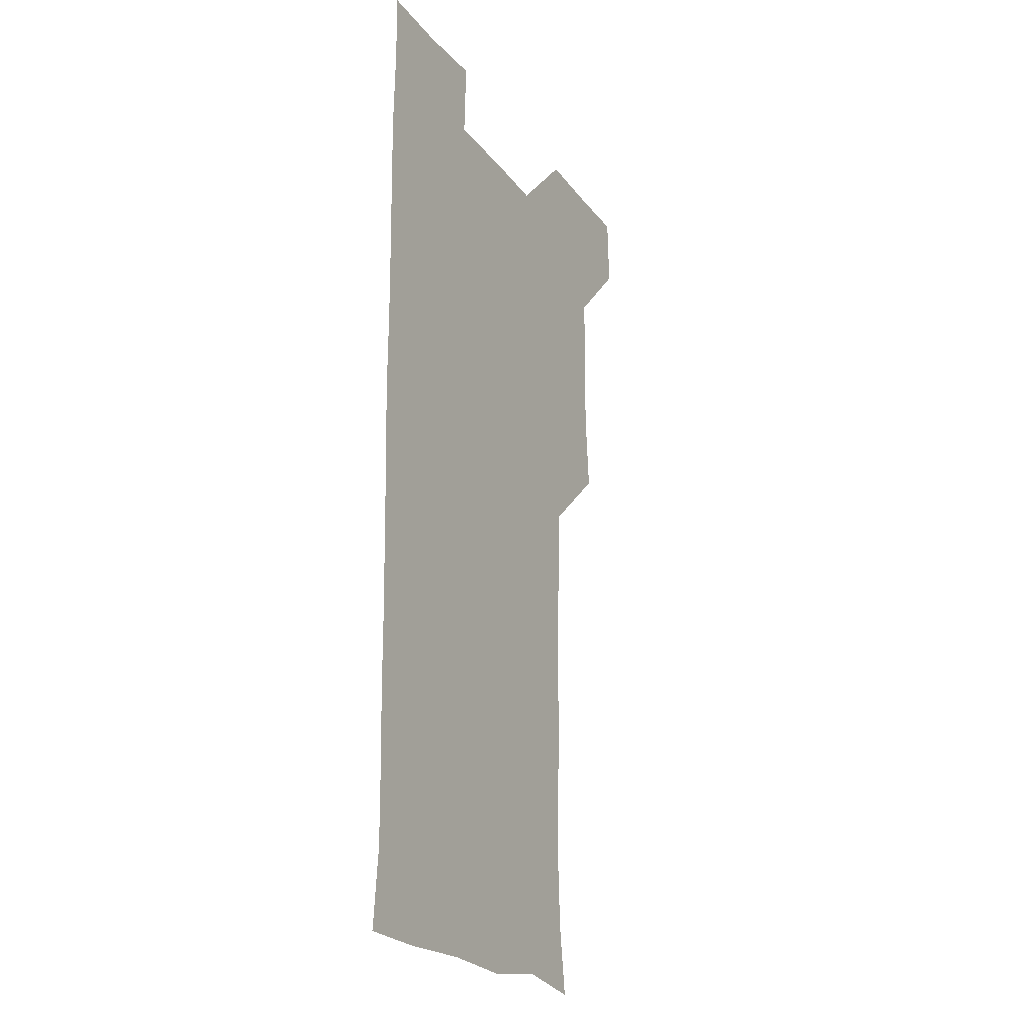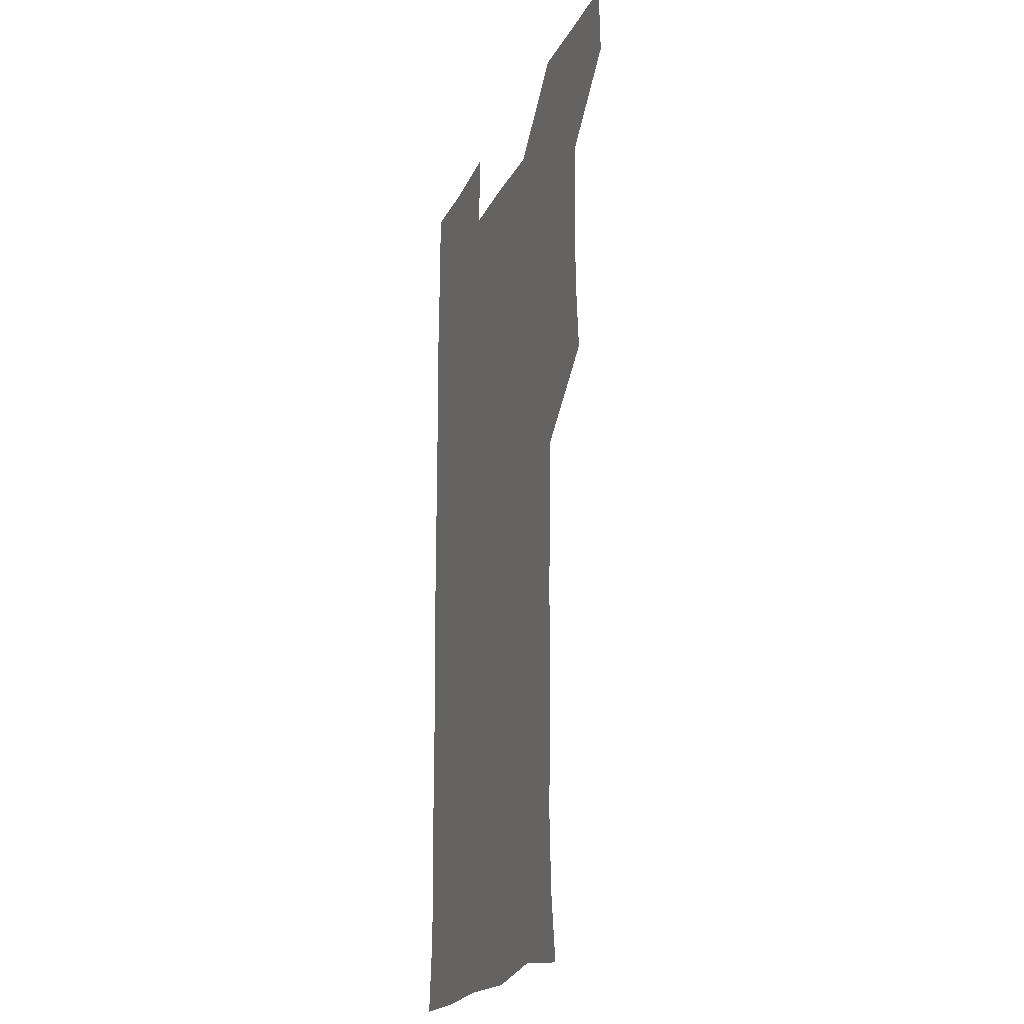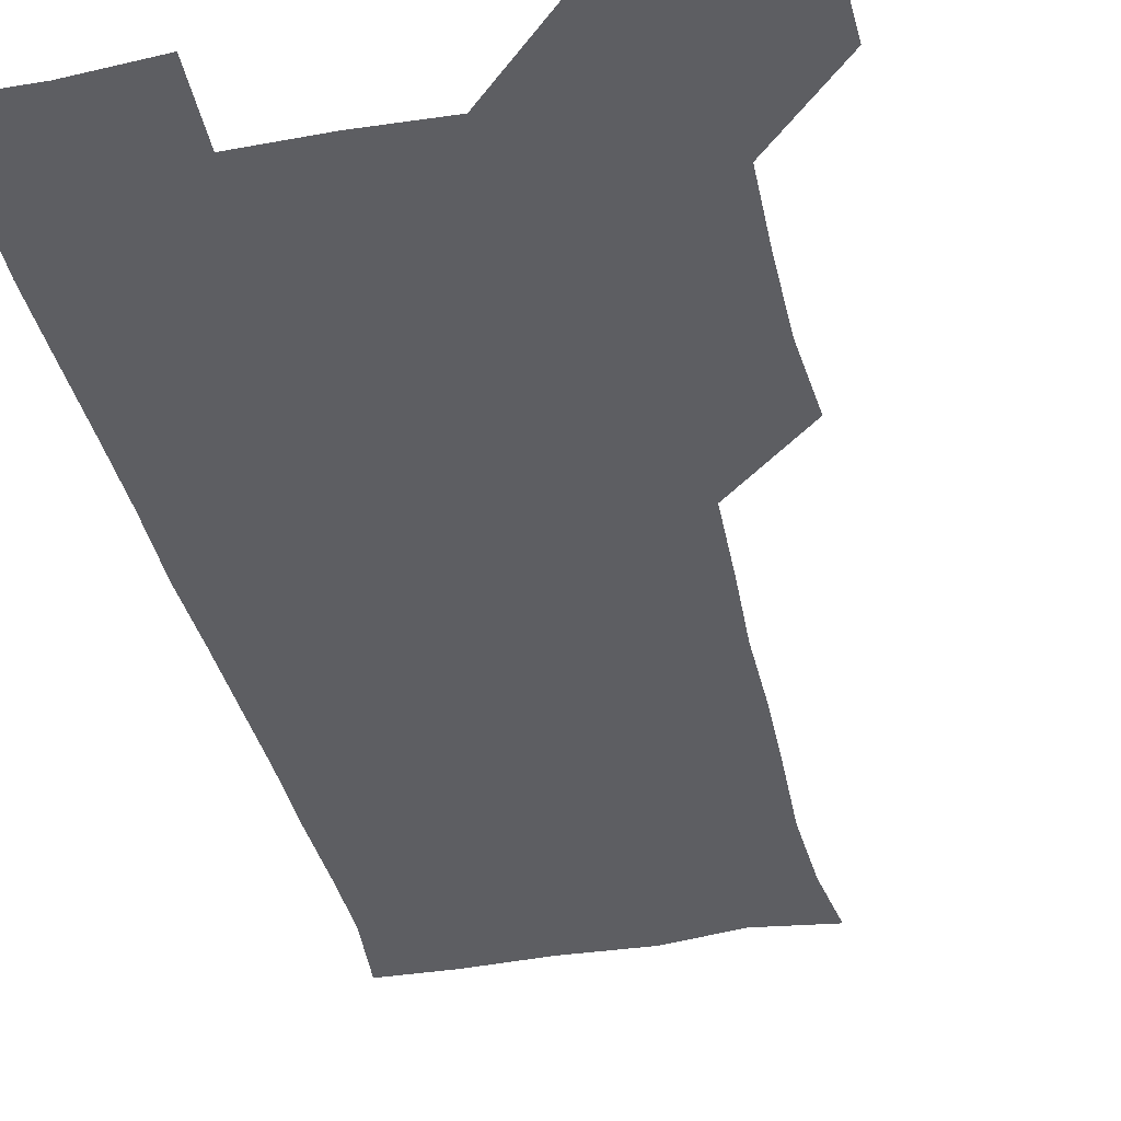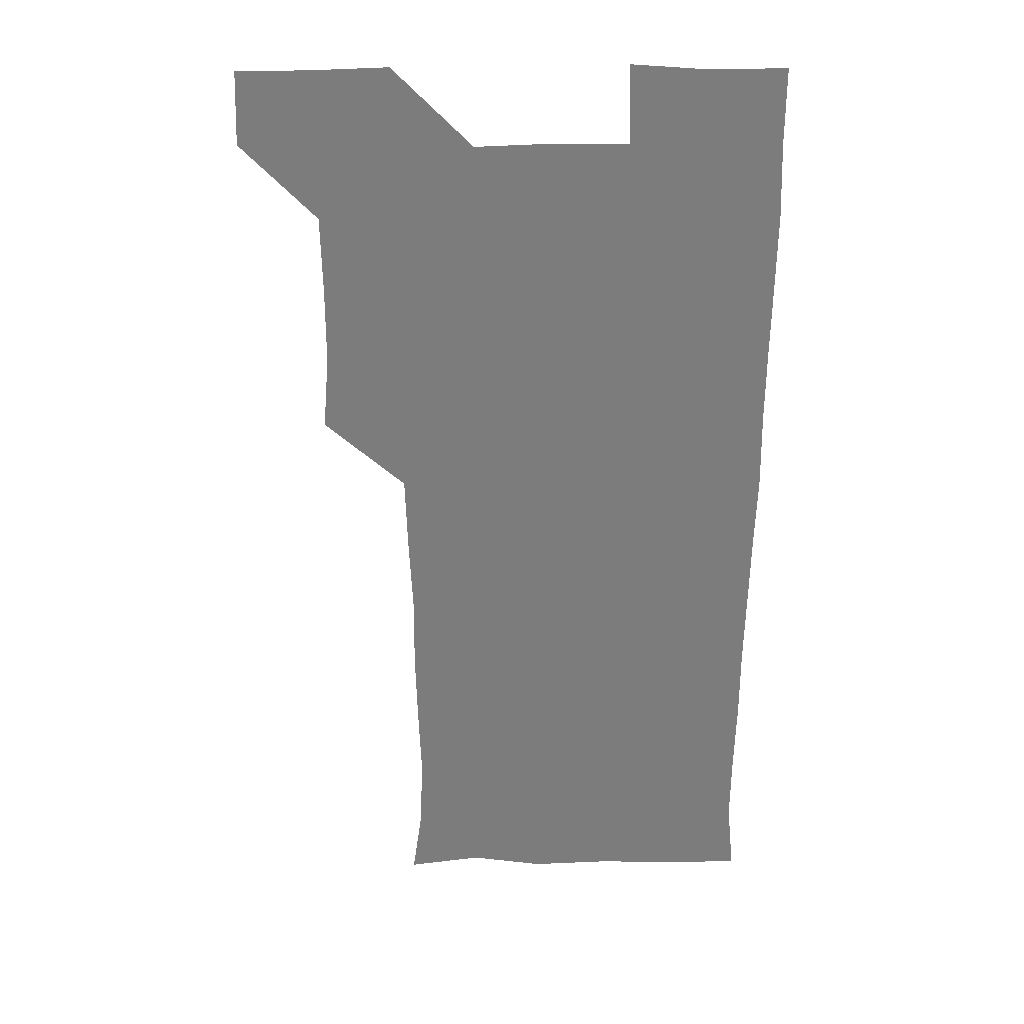
<metadata>
{"format":"obj","ext":"obj","renderer":"f3d","projection":"perspective","resolution":1024,"background":"white","views":[{"elev":-22.6,"azim":117.5,"up":"+Y"},{"elev":-21.1,"azim":-110.2,"up":"+Y"},{"elev":-38.6,"azim":-167.5,"up":"+Z"},{"elev":31.3,"azim":-1.0,"up":"+Y"}]}
</metadata>
<code>
v 480.1 541.2 0
v 481.2 570.5 0
v 508 418.4 0
v 510.5 448.8 0
v 510.6 479.7 0
v 510 510.4 0
v 512.4 540.1 0
v 511 570.8 0
v 539.1 178.1 0
v 542.9 205.1 0
v 544.3 236 0
v 543.2 267.1 0
v 542.4 297.1 0
v 542.6 328.1 0
v 541.2 358.2 0
v 540.2 389.6 0
v 541.9 421.5 0
v 541.8 451.3 0
v 541.9 481.1 0
v 543.3 510.9 0
v 541.7 540.4 0
v 539.7 571.8 0
v 568.6 182.1 0
v 573.5 212.9 0
v 573.4 242.8 0
v 572.9 272.2 0
v 571.8 300.8 0
v 572.4 332.3 0
v 572.5 362.6 0
v 572.3 392.7 0
v 571.9 422.1 0
v 572.3 452.2 0
v 571.9 481.6 0
v 571.9 510.9 0
v 571.2 539.9 0
v 598.2 177.6 0
v 602.1 215.6 0
v 602.1 244.4 0
v 601.7 273 0
v 601.9 303.9 0
v 601.8 333.4 0
v 601.7 363.2 0
v 601.5 392.7 0
v 601.5 422.7 0
v 601.5 452.3 0
v 601.6 481.8 0
v 601.4 510.9 0
v 601 541 0
v 630.9 178.9 0
v 630.7 214.3 0
v 630.5 243.8 0
v 630.7 274.3 0
v 630.8 302.8 0
v 630.6 333.7 0
v 630.6 363.1 0
v 630.7 392.6 0
v 630.7 422.3 0
v 630.8 452.1 0
v 630.8 481.6 0
v 631 511.1 0
v 631.5 540.6 0
v 630.3 572.5 0
v 662.4 177.7 0
v 659 213.5 0
v 659.9 241.5 0
v 659.2 273 0
v 659.4 303 0
v 659.6 332.6 0
v 659.6 362.6 0
v 659.6 392.4 0
v 660 422 0
v 660.2 451.7 0
v 660.3 481.6 0
v 660 511.3 0
v 660.8 540.2 0
v 660.8 570.2 0
v 691.1 178.2 0
v 688.2 208.8 0
v 688.4 238.3 0
v 689.1 267.7 0
v 689.1 298.3 0
v 689.7 328.6 0
v 690.3 358.8 0
v 691.2 388.7 0
v 690.8 419.4 0
v 691 449.9 0
v 691.4 480.2 0
v 691.8 510.3 0
v 690.7 540.8 0
v 690.8 570.6 0
f 6 7 1
f 1 7 2
f 7 8 2
f 16 17 3
f 3 17 4
f 17 18 4
f 4 18 5
f 18 19 5
f 5 19 6
f 19 20 6
f 6 20 7
f 20 21 7
f 7 21 8
f 21 22 8
f 9 23 10
f 23 24 10
f 10 24 11
f 24 25 11
f 11 25 12
f 25 26 12
f 12 26 13
f 26 27 13
f 13 27 14
f 27 28 14
f 14 28 15
f 28 29 15
f 15 29 16
f 29 30 16
f 16 30 17
f 30 31 17
f 17 31 18
f 31 32 18
f 18 32 19
f 32 33 19
f 19 33 20
f 33 34 20
f 20 34 21
f 34 35 21
f 21 35 22
f 23 36 24
f 36 37 24
f 24 37 25
f 37 38 25
f 25 38 26
f 38 39 26
f 26 39 27
f 39 40 27
f 27 40 28
f 40 41 28
f 28 41 29
f 41 42 29
f 29 42 30
f 42 43 30
f 30 43 31
f 43 44 31
f 31 44 32
f 44 45 32
f 32 45 33
f 45 46 33
f 33 46 34
f 46 47 34
f 34 47 35
f 47 48 35
f 36 49 37
f 49 50 37
f 37 50 38
f 50 51 38
f 38 51 39
f 51 52 39
f 39 52 40
f 52 53 40
f 40 53 41
f 53 54 41
f 41 54 42
f 54 55 42
f 42 55 43
f 55 56 43
f 43 56 44
f 56 57 44
f 44 57 45
f 57 58 45
f 45 58 46
f 58 59 46
f 46 59 47
f 59 60 47
f 47 60 48
f 60 61 48
f 49 63 50
f 63 64 50
f 50 64 51
f 64 65 51
f 51 65 52
f 65 66 52
f 52 66 53
f 66 67 53
f 53 67 54
f 67 68 54
f 54 68 55
f 68 69 55
f 55 69 56
f 69 70 56
f 56 70 57
f 70 71 57
f 57 71 58
f 71 72 58
f 58 72 59
f 72 73 59
f 59 73 60
f 73 74 60
f 60 74 61
f 74 75 61
f 61 75 62
f 75 76 62
f 63 77 64
f 77 78 64
f 64 78 65
f 78 79 65
f 65 79 66
f 79 80 66
f 66 80 67
f 80 81 67
f 67 81 68
f 81 82 68
f 68 82 69
f 82 83 69
f 69 83 70
f 83 84 70
f 70 84 71
f 84 85 71
f 71 85 72
f 85 86 72
f 72 86 73
f 86 87 73
f 73 87 74
f 87 88 74
f 74 88 75
f 88 89 75
f 75 89 76
f 89 90 76

</code>
